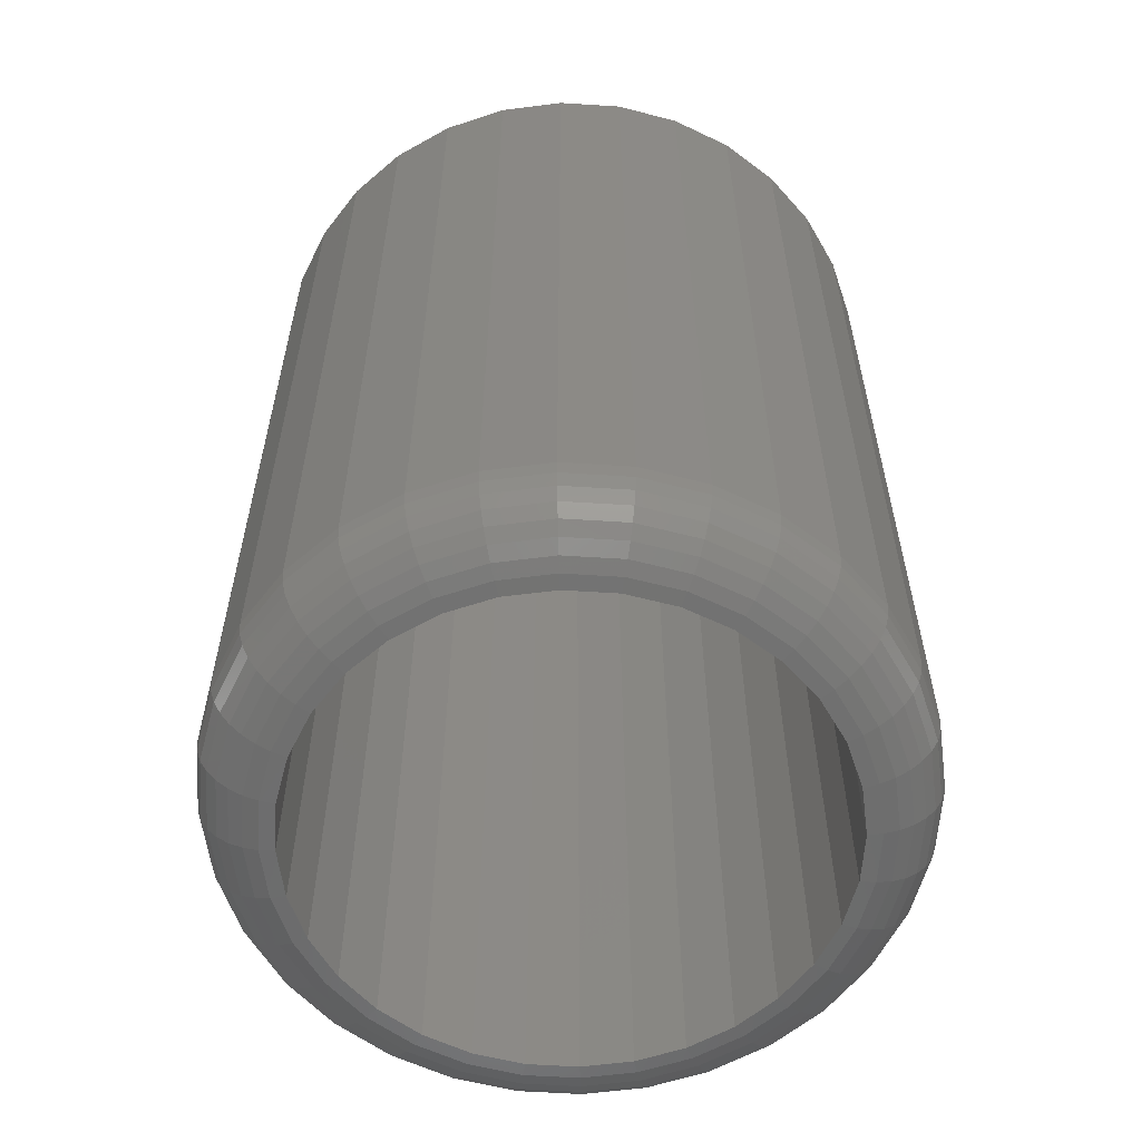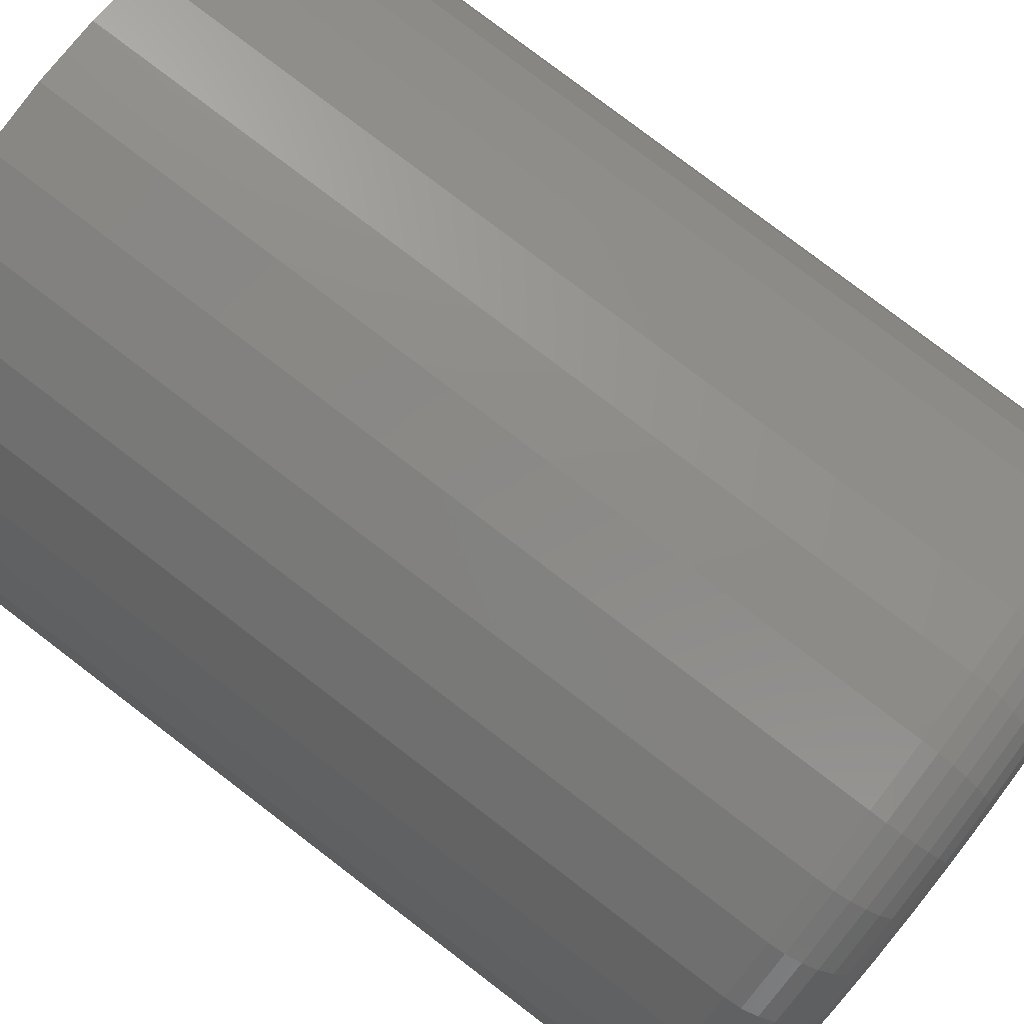
<metadata>
{"format":"stl","ext":"stl","renderer":"f3d","projection":"perspective","resolution":1024,"background":"white","views":[{"elev":-59.2,"azim":1.9,"up":"+Z"},{"elev":79.8,"azim":127.3,"up":"+Y"}]}
</metadata>
<code>
# stl→obj: 352 verts, 700 faces
v 0.6484 -0.004523 0.007812
v 0.6484 -0.004523 0.09375
v 0.649 0.002087 0.007812
v 0.649 0.002087 0.09375
v 0.6509 0.008443 0.007812
v 0.6509 0.008443 0.09375
v 0.6541 0.0143 0.007812
v 0.6541 0.0143 0.09375
v 0.6583 0.01943 0.007812
v 0.6583 0.01943 0.09375
v 0.6634 0.02365 0.007812
v 0.6634 0.02365 0.09375
v 0.6693 0.02678 0.007812
v 0.6693 0.02678 0.09375
v 0.6756 0.02871 0.007812
v 0.6756 0.02871 0.09375
v 0.6822 0.02936 0.007812
v 0.6822 0.02936 0.09375
v 0.6888 0.02871 0.007812
v 0.6888 0.02871 0.09375
v 0.6952 0.02678 0.007812
v 0.6952 0.02678 0.09375
v 0.7011 0.02365 0.007812
v 0.7011 0.02365 0.09375
v 0.7062 0.01943 0.007812
v 0.7062 0.01943 0.09375
v 0.7104 0.0143 0.007812
v 0.7104 0.0143 0.09375
v 0.7135 0.008443 0.007812
v 0.7135 0.008443 0.09375
v 0.7155 0.002087 0.007812
v 0.7155 0.002087 0.09375
v 0.7161 -0.004523 0.007812
v 0.7161 -0.004523 0.09375
v 0.7155 -0.01113 0.007812
v 0.7155 -0.01113 0.09375
v 0.7135 -0.01749 0.007812
v 0.7135 -0.01749 0.09375
v 0.7104 -0.02335 0.007812
v 0.7104 -0.02335 0.09375
v 0.7062 -0.02848 0.007812
v 0.7062 -0.02848 0.09375
v 0.7011 -0.03269 0.007812
v 0.7011 -0.03269 0.09375
v 0.6952 -0.03583 0.007812
v 0.6952 -0.03583 0.09375
v 0.6888 -0.03775 0.007812
v 0.6888 -0.03775 0.09375
v 0.6822 -0.0384 0.007812
v 0.6822 -0.0384 0.09375
v 0.6756 -0.03775 0.007812
v 0.6756 -0.03775 0.09375
v 0.6693 -0.03583 0.007812
v 0.6693 -0.03583 0.09375
v 0.6634 -0.03269 0.007812
v 0.6634 -0.03269 0.09375
v 0.6583 -0.02848 0.007812
v 0.6583 -0.02848 0.09375
v 0.6541 -0.02335 0.007812
v 0.6541 -0.02335 0.09375
v 0.6509 -0.01749 0.007812
v 0.6509 -0.01749 0.09375
v 0.649 -0.01113 0.007812
v 0.649 -0.01113 0.09375
v 0.6822 -0.03059 0
v 0.6873 -0.03009 0.08594
v 0.6873 -0.03009 0
v 0.6922 -0.02861 0.08594
v 0.6922 -0.02861 0
v 0.6967 -0.0262 0.08594
v 0.6967 -0.0262 0
v 0.7007 -0.02296 0.08594
v 0.7007 -0.02296 0
v 0.7039 -0.01901 0.08594
v 0.7039 -0.01901 0
v 0.7063 -0.0145 0.08594
v 0.7063 -0.0145 0
v 0.7078 -0.009609 0.08594
v 0.7078 -0.009609 0
v 0.7083 -0.004523 0.08594
v 0.7083 -0.004523 0
v 0.6822 -0.03059 0.08594
v 0.6772 -0.03009 0
v 0.6772 -0.03009 0.08594
v 0.6723 -0.02861 0
v 0.6723 -0.02861 0.08594
v 0.6678 -0.0262 0
v 0.6678 -0.0262 0.08594
v 0.6638 -0.02296 0
v 0.6638 -0.02296 0.08594
v 0.6606 -0.01901 0
v 0.6606 -0.01901 0.08594
v 0.6582 -0.0145 0
v 0.6582 -0.0145 0.08594
v 0.6567 -0.009609 0
v 0.6567 -0.009609 0.08594
v 0.6562 -0.004523 0
v 0.6562 -0.004523 0.08594
v 0.6822 0.02155 0
v 0.6772 0.02105 0.08594
v 0.6772 0.02105 0
v 0.6723 0.01956 0.08594
v 0.6723 0.01956 0
v 0.6678 0.01715 0.08594
v 0.6678 0.01715 0
v 0.6638 0.01391 0.08594
v 0.6638 0.01391 0
v 0.6606 0.00996 0.08594
v 0.6606 0.00996 0
v 0.6582 0.005453 0.08594
v 0.6582 0.005453 0
v 0.6567 0.0005628 0.08594
v 0.6567 0.0005628 0
v 0.6822 0.02155 0.08594
v 0.6873 0.02105 0
v 0.6873 0.02105 0.08594
v 0.6922 0.01956 0
v 0.6922 0.01956 0.08594
v 0.6967 0.01715 0
v 0.6967 0.01715 0.08594
v 0.7007 0.01391 0
v 0.7007 0.01391 0.08594
v 0.7039 0.00996 0
v 0.7039 0.00996 0.08594
v 0.7063 0.005453 0
v 0.7063 0.005453 0.08594
v 0.7078 0.0005628 0
v 0.7078 0.0005628 0.08594
v 0.6485 -0.004523 0.006288
v 0.6492 0.002058 0.006288
v 0.649 -0.004523 0.004823
v 0.6496 0.001971 0.004823
v 0.6497 -0.004523 0.003472
v 0.6503 0.00183 0.003472
v 0.6506 -0.004523 0.002288
v 0.6513 0.001641 0.002288
v 0.6518 -0.004523 0.001317
v 0.6524 0.00141 0.001317
v 0.6532 -0.004523 0.0005947
v 0.6537 0.001146 0.0005947
v 0.6546 -0.004523 0.0001501
v 0.6552 0.0008601 0.0001501
v 0.7153 0.002058 0.006288
v 0.716 -0.004523 0.006288
v 0.7149 0.001971 0.004823
v 0.7155 -0.004523 0.004823
v 0.7142 0.00183 0.003472
v 0.7148 -0.004523 0.003472
v 0.7132 0.001641 0.002288
v 0.7138 -0.004523 0.002288
v 0.7121 0.00141 0.001317
v 0.7126 -0.004523 0.001317
v 0.7107 0.001146 0.0005947
v 0.7113 -0.004523 0.0005947
v 0.7093 0.0008601 0.0001501
v 0.7098 -0.004523 0.0001501
v 0.7134 0.008385 0.006288
v 0.713 0.008215 0.004823
v 0.7123 0.007939 0.003472
v 0.7114 0.007567 0.002288
v 0.7103 0.007114 0.001317
v 0.7091 0.006597 0.0005947
v 0.7077 0.006036 0.0001501
v 0.7103 0.01422 0.006288
v 0.7099 0.01397 0.004823
v 0.7093 0.01357 0.003472
v 0.7085 0.01303 0.002288
v 0.7075 0.01237 0.001317
v 0.7064 0.01162 0.0005947
v 0.7052 0.01081 0.0001501
v 0.7061 0.01933 0.006288
v 0.7058 0.01901 0.004823
v 0.7053 0.0185 0.003472
v 0.7046 0.01782 0.002288
v 0.7037 0.01698 0.001317
v 0.7028 0.01602 0.0005947
v 0.7017 0.01499 0.0001501
v 0.701 0.02352 0.006288
v 0.7007 0.02315 0.004823
v 0.7003 0.02255 0.003472
v 0.6998 0.02175 0.002288
v 0.6991 0.02076 0.001317
v 0.6984 0.01964 0.0005947
v 0.6976 0.01842 0.0001501
v 0.6951 0.02664 0.006288
v 0.695 0.02623 0.004823
v 0.6947 0.02556 0.003472
v 0.6943 0.02467 0.002288
v 0.6939 0.02357 0.001317
v 0.6934 0.02232 0.0005947
v 0.6928 0.02097 0.0001501
v 0.6888 0.02856 0.006288
v 0.6887 0.02812 0.004823
v 0.6886 0.02742 0.003472
v 0.6884 0.02646 0.002288
v 0.6882 0.0253 0.001317
v 0.6879 0.02398 0.0005947
v 0.6876 0.02254 0.0001501
v 0.6822 0.02921 0.006288
v 0.6822 0.02876 0.004823
v 0.6822 0.02804 0.003472
v 0.6822 0.02707 0.002288
v 0.6822 0.02589 0.001317
v 0.6822 0.02454 0.0005947
v 0.6822 0.02307 0.0001501
v 0.6757 0.02856 0.006288
v 0.6757 0.02812 0.004823
v 0.6759 0.02742 0.003472
v 0.6761 0.02646 0.002288
v 0.6763 0.0253 0.001317
v 0.6766 0.02398 0.0005947
v 0.6769 0.02254 0.0001501
v 0.6693 0.02664 0.006288
v 0.6695 0.02623 0.004823
v 0.6698 0.02556 0.003472
v 0.6701 0.02467 0.002288
v 0.6706 0.02357 0.001317
v 0.6711 0.02232 0.0005947
v 0.6717 0.02097 0.0001501
v 0.6635 0.02352 0.006288
v 0.6637 0.02315 0.004823
v 0.6641 0.02255 0.003472
v 0.6647 0.02175 0.002288
v 0.6653 0.02076 0.001317
v 0.6661 0.01964 0.0005947
v 0.6669 0.01842 0.0001501
v 0.6584 0.01933 0.006288
v 0.6587 0.01901 0.004823
v 0.6592 0.0185 0.003472
v 0.6599 0.01782 0.002288
v 0.6607 0.01698 0.001317
v 0.6617 0.01602 0.0005947
v 0.6627 0.01499 0.0001501
v 0.6542 0.01422 0.006288
v 0.6546 0.01397 0.004823
v 0.6552 0.01357 0.003472
v 0.656 0.01303 0.002288
v 0.657 0.01237 0.001317
v 0.6581 0.01162 0.0005947
v 0.6593 0.01081 0.0001501
v 0.6511 0.008385 0.006288
v 0.6515 0.008215 0.004823
v 0.6522 0.007939 0.003472
v 0.653 0.007567 0.002288
v 0.6541 0.007114 0.001317
v 0.6554 0.006597 0.0005947
v 0.6567 0.006036 0.0001501
v 0.7153 -0.0111 0.006288
v 0.7149 -0.01102 0.004823
v 0.7142 -0.01088 0.003472
v 0.7132 -0.01069 0.002288
v 0.7121 -0.01046 0.001317
v 0.7107 -0.01019 0.0005947
v 0.7093 -0.009906 0.0001501
v 0.6492 -0.0111 0.006288
v 0.6496 -0.01102 0.004823
v 0.6503 -0.01088 0.003472
v 0.6513 -0.01069 0.002288
v 0.6524 -0.01046 0.001317
v 0.6537 -0.01019 0.0005947
v 0.6552 -0.009906 0.0001501
v 0.6511 -0.01743 0.006288
v 0.6515 -0.01726 0.004823
v 0.6522 -0.01699 0.003472
v 0.653 -0.01661 0.002288
v 0.6541 -0.01616 0.001317
v 0.6554 -0.01564 0.0005947
v 0.6567 -0.01508 0.0001501
v 0.6542 -0.02326 0.006288
v 0.6546 -0.02302 0.004823
v 0.6552 -0.02262 0.003472
v 0.656 -0.02208 0.002288
v 0.657 -0.02142 0.001317
v 0.6581 -0.02067 0.0005947
v 0.6593 -0.01985 0.0001501
v 0.6584 -0.02837 0.006288
v 0.6587 -0.02806 0.004823
v 0.6592 -0.02755 0.003472
v 0.6599 -0.02686 0.002288
v 0.6607 -0.02603 0.001317
v 0.6617 -0.02507 0.0005947
v 0.6627 -0.02403 0.0001501
v 0.6635 -0.03257 0.006288
v 0.6637 -0.0322 0.004823
v 0.6641 -0.0316 0.003472
v 0.6647 -0.03079 0.002288
v 0.6653 -0.02981 0.001317
v 0.6661 -0.02868 0.0005947
v 0.6669 -0.02747 0.0001501
v 0.6693 -0.03569 0.006288
v 0.6695 -0.03528 0.004823
v 0.6698 -0.03461 0.003472
v 0.6701 -0.03371 0.002288
v 0.6706 -0.03262 0.001317
v 0.6711 -0.03137 0.0005947
v 0.6717 -0.03002 0.0001501
v 0.6757 -0.03761 0.006288
v 0.6757 -0.03717 0.004823
v 0.6759 -0.03646 0.003472
v 0.6761 -0.03551 0.002288
v 0.6763 -0.03435 0.001317
v 0.6766 -0.03302 0.0005947
v 0.6769 -0.03159 0.0001501
v 0.6822 -0.03825 0.006288
v 0.6822 -0.03781 0.004823
v 0.6822 -0.03709 0.003472
v 0.6822 -0.03612 0.002288
v 0.6822 -0.03493 0.001317
v 0.6822 -0.03358 0.0005947
v 0.6822 -0.03212 0.0001501
v 0.6888 -0.03761 0.006288
v 0.6887 -0.03717 0.004823
v 0.6886 -0.03646 0.003472
v 0.6884 -0.03551 0.002288
v 0.6882 -0.03435 0.001317
v 0.6879 -0.03302 0.0005947
v 0.6876 -0.03159 0.0001501
v 0.6951 -0.03569 0.006288
v 0.695 -0.03528 0.004823
v 0.6947 -0.03461 0.003472
v 0.6943 -0.03371 0.002288
v 0.6939 -0.03262 0.001317
v 0.6934 -0.03137 0.0005947
v 0.6928 -0.03002 0.0001501
v 0.701 -0.03257 0.006288
v 0.7007 -0.0322 0.004823
v 0.7003 -0.0316 0.003472
v 0.6998 -0.03079 0.002288
v 0.6991 -0.02981 0.001317
v 0.6984 -0.02868 0.0005947
v 0.6976 -0.02747 0.0001501
v 0.7061 -0.02837 0.006288
v 0.7058 -0.02806 0.004823
v 0.7053 -0.02755 0.003472
v 0.7046 -0.02686 0.002288
v 0.7037 -0.02603 0.001317
v 0.7028 -0.02507 0.0005947
v 0.7017 -0.02403 0.0001501
v 0.7103 -0.02326 0.006288
v 0.7099 -0.02302 0.004823
v 0.7093 -0.02262 0.003472
v 0.7085 -0.02208 0.002288
v 0.7075 -0.02142 0.001317
v 0.7064 -0.02067 0.0005947
v 0.7052 -0.01985 0.0001501
v 0.7134 -0.01743 0.006288
v 0.713 -0.01726 0.004823
v 0.7123 -0.01699 0.003472
v 0.7114 -0.01661 0.002288
v 0.7103 -0.01616 0.001317
v 0.7091 -0.01564 0.0005947
v 0.7077 -0.01508 0.0001501
f 1 2 3
f 3 2 4
f 3 4 5
f 5 4 6
f 5 6 7
f 7 6 8
f 7 8 9
f 9 8 10
f 9 10 11
f 11 10 12
f 11 12 13
f 13 12 14
f 13 14 15
f 15 14 16
f 15 16 17
f 17 16 18
f 17 18 19
f 19 18 20
f 19 20 21
f 21 20 22
f 21 22 23
f 23 22 24
f 23 24 25
f 25 24 26
f 25 26 27
f 27 26 28
f 27 28 29
f 29 28 30
f 29 30 31
f 31 30 32
f 31 32 33
f 33 32 34
f 33 34 35
f 35 34 36
f 35 36 37
f 37 36 38
f 37 38 39
f 39 38 40
f 39 40 41
f 41 40 42
f 41 42 43
f 43 42 44
f 43 44 45
f 45 44 46
f 45 46 47
f 47 46 48
f 47 48 49
f 49 48 50
f 49 50 51
f 51 50 52
f 51 52 53
f 53 52 54
f 53 54 55
f 55 54 56
f 55 56 57
f 57 56 58
f 57 58 59
f 59 58 60
f 59 60 61
f 61 60 62
f 61 62 63
f 63 62 64
f 63 64 1
f 1 64 2
f 65 66 67
f 67 66 68
f 67 68 69
f 69 68 70
f 69 70 71
f 71 70 72
f 71 72 73
f 73 72 74
f 73 74 75
f 75 74 76
f 75 76 77
f 77 76 78
f 77 78 79
f 79 78 80
f 79 80 81
f 66 65 82
f 82 65 83
f 82 83 84
f 84 83 85
f 84 85 86
f 86 85 87
f 86 87 88
f 88 87 89
f 88 89 90
f 90 89 91
f 90 91 92
f 92 91 93
f 92 93 94
f 94 93 95
f 94 95 96
f 96 95 97
f 96 97 98
f 99 100 101
f 101 100 102
f 101 102 103
f 103 102 104
f 103 104 105
f 105 104 106
f 105 106 107
f 107 106 108
f 107 108 109
f 109 108 110
f 109 110 111
f 111 110 112
f 111 112 113
f 113 112 98
f 113 98 97
f 100 99 114
f 114 99 115
f 114 115 116
f 116 115 117
f 116 117 118
f 118 117 119
f 118 119 120
f 120 119 121
f 120 121 122
f 122 121 123
f 122 123 124
f 124 123 125
f 124 125 126
f 126 125 127
f 126 127 128
f 128 127 81
f 128 81 80
f 1 3 129
f 129 3 130
f 129 130 131
f 131 130 132
f 131 132 133
f 133 132 134
f 133 134 135
f 135 134 136
f 135 136 137
f 137 136 138
f 137 138 139
f 139 138 140
f 139 140 141
f 141 140 142
f 141 142 97
f 97 142 113
f 31 33 143
f 143 33 144
f 143 144 145
f 145 144 146
f 145 146 147
f 147 146 148
f 147 148 149
f 149 148 150
f 149 150 151
f 151 150 152
f 151 152 153
f 153 152 154
f 153 154 155
f 155 154 156
f 155 156 127
f 127 156 81
f 29 31 157
f 157 31 143
f 157 143 158
f 158 143 145
f 158 145 159
f 159 145 147
f 159 147 160
f 160 147 149
f 160 149 161
f 161 149 151
f 161 151 162
f 162 151 153
f 162 153 163
f 163 153 155
f 163 155 125
f 125 155 127
f 27 29 164
f 164 29 157
f 164 157 165
f 165 157 158
f 165 158 166
f 166 158 159
f 166 159 167
f 167 159 160
f 167 160 168
f 168 160 161
f 168 161 169
f 169 161 162
f 169 162 170
f 170 162 163
f 170 163 123
f 123 163 125
f 25 27 171
f 171 27 164
f 171 164 172
f 172 164 165
f 172 165 173
f 173 165 166
f 173 166 174
f 174 166 167
f 174 167 175
f 175 167 168
f 175 168 176
f 176 168 169
f 176 169 177
f 177 169 170
f 177 170 121
f 121 170 123
f 23 25 178
f 178 25 171
f 178 171 179
f 179 171 172
f 179 172 180
f 180 172 173
f 180 173 181
f 181 173 174
f 181 174 182
f 182 174 175
f 182 175 183
f 183 175 176
f 183 176 184
f 184 176 177
f 184 177 119
f 119 177 121
f 21 23 185
f 185 23 178
f 185 178 186
f 186 178 179
f 186 179 187
f 187 179 180
f 187 180 188
f 188 180 181
f 188 181 189
f 189 181 182
f 189 182 190
f 190 182 183
f 190 183 191
f 191 183 184
f 191 184 117
f 117 184 119
f 19 21 192
f 192 21 185
f 192 185 193
f 193 185 186
f 193 186 194
f 194 186 187
f 194 187 195
f 195 187 188
f 195 188 196
f 196 188 189
f 196 189 197
f 197 189 190
f 197 190 198
f 198 190 191
f 198 191 115
f 115 191 117
f 17 19 199
f 199 19 192
f 199 192 200
f 200 192 193
f 200 193 201
f 201 193 194
f 201 194 202
f 202 194 195
f 202 195 203
f 203 195 196
f 203 196 204
f 204 196 197
f 204 197 205
f 205 197 198
f 205 198 99
f 99 198 115
f 15 17 206
f 206 17 199
f 206 199 207
f 207 199 200
f 207 200 208
f 208 200 201
f 208 201 209
f 209 201 202
f 209 202 210
f 210 202 203
f 210 203 211
f 211 203 204
f 211 204 212
f 212 204 205
f 212 205 101
f 101 205 99
f 13 15 213
f 213 15 206
f 213 206 214
f 214 206 207
f 214 207 215
f 215 207 208
f 215 208 216
f 216 208 209
f 216 209 217
f 217 209 210
f 217 210 218
f 218 210 211
f 218 211 219
f 219 211 212
f 219 212 103
f 103 212 101
f 11 13 220
f 220 13 213
f 220 213 221
f 221 213 214
f 221 214 222
f 222 214 215
f 222 215 223
f 223 215 216
f 223 216 224
f 224 216 217
f 224 217 225
f 225 217 218
f 225 218 226
f 226 218 219
f 226 219 105
f 105 219 103
f 9 11 227
f 227 11 220
f 227 220 228
f 228 220 221
f 228 221 229
f 229 221 222
f 229 222 230
f 230 222 223
f 230 223 231
f 231 223 224
f 231 224 232
f 232 224 225
f 232 225 233
f 233 225 226
f 233 226 107
f 107 226 105
f 7 9 234
f 234 9 227
f 234 227 235
f 235 227 228
f 235 228 236
f 236 228 229
f 236 229 237
f 237 229 230
f 237 230 238
f 238 230 231
f 238 231 239
f 239 231 232
f 239 232 240
f 240 232 233
f 240 233 109
f 109 233 107
f 5 7 241
f 241 7 234
f 241 234 242
f 242 234 235
f 242 235 243
f 243 235 236
f 243 236 244
f 244 236 237
f 244 237 245
f 245 237 238
f 245 238 246
f 246 238 239
f 246 239 247
f 247 239 240
f 247 240 111
f 111 240 109
f 3 5 130
f 130 5 241
f 130 241 132
f 132 241 242
f 132 242 134
f 134 242 243
f 134 243 136
f 136 243 244
f 136 244 138
f 138 244 245
f 138 245 140
f 140 245 246
f 140 246 142
f 142 246 247
f 142 247 113
f 113 247 111
f 33 35 144
f 144 35 248
f 144 248 146
f 146 248 249
f 146 249 148
f 148 249 250
f 148 250 150
f 150 250 251
f 150 251 152
f 152 251 252
f 152 252 154
f 154 252 253
f 154 253 156
f 156 253 254
f 156 254 81
f 81 254 79
f 63 1 255
f 255 1 129
f 255 129 256
f 256 129 131
f 256 131 257
f 257 131 133
f 257 133 258
f 258 133 135
f 258 135 259
f 259 135 137
f 259 137 260
f 260 137 139
f 260 139 261
f 261 139 141
f 261 141 95
f 95 141 97
f 61 63 262
f 262 63 255
f 262 255 263
f 263 255 256
f 263 256 264
f 264 256 257
f 264 257 265
f 265 257 258
f 265 258 266
f 266 258 259
f 266 259 267
f 267 259 260
f 267 260 268
f 268 260 261
f 268 261 93
f 93 261 95
f 59 61 269
f 269 61 262
f 269 262 270
f 270 262 263
f 270 263 271
f 271 263 264
f 271 264 272
f 272 264 265
f 272 265 273
f 273 265 266
f 273 266 274
f 274 266 267
f 274 267 275
f 275 267 268
f 275 268 91
f 91 268 93
f 57 59 276
f 276 59 269
f 276 269 277
f 277 269 270
f 277 270 278
f 278 270 271
f 278 271 279
f 279 271 272
f 279 272 280
f 280 272 273
f 280 273 281
f 281 273 274
f 281 274 282
f 282 274 275
f 282 275 89
f 89 275 91
f 55 57 283
f 283 57 276
f 283 276 284
f 284 276 277
f 284 277 285
f 285 277 278
f 285 278 286
f 286 278 279
f 286 279 287
f 287 279 280
f 287 280 288
f 288 280 281
f 288 281 289
f 289 281 282
f 289 282 87
f 87 282 89
f 53 55 290
f 290 55 283
f 290 283 291
f 291 283 284
f 291 284 292
f 292 284 285
f 292 285 293
f 293 285 286
f 293 286 294
f 294 286 287
f 294 287 295
f 295 287 288
f 295 288 296
f 296 288 289
f 296 289 85
f 85 289 87
f 51 53 297
f 297 53 290
f 297 290 298
f 298 290 291
f 298 291 299
f 299 291 292
f 299 292 300
f 300 292 293
f 300 293 301
f 301 293 294
f 301 294 302
f 302 294 295
f 302 295 303
f 303 295 296
f 303 296 83
f 83 296 85
f 49 51 304
f 304 51 297
f 304 297 305
f 305 297 298
f 305 298 306
f 306 298 299
f 306 299 307
f 307 299 300
f 307 300 308
f 308 300 301
f 308 301 309
f 309 301 302
f 309 302 310
f 310 302 303
f 310 303 65
f 65 303 83
f 47 49 311
f 311 49 304
f 311 304 312
f 312 304 305
f 312 305 313
f 313 305 306
f 313 306 314
f 314 306 307
f 314 307 315
f 315 307 308
f 315 308 316
f 316 308 309
f 316 309 317
f 317 309 310
f 317 310 67
f 67 310 65
f 45 47 318
f 318 47 311
f 318 311 319
f 319 311 312
f 319 312 320
f 320 312 313
f 320 313 321
f 321 313 314
f 321 314 322
f 322 314 315
f 322 315 323
f 323 315 316
f 323 316 324
f 324 316 317
f 324 317 69
f 69 317 67
f 43 45 325
f 325 45 318
f 325 318 326
f 326 318 319
f 326 319 327
f 327 319 320
f 327 320 328
f 328 320 321
f 328 321 329
f 329 321 322
f 329 322 330
f 330 322 323
f 330 323 331
f 331 323 324
f 331 324 71
f 71 324 69
f 41 43 332
f 332 43 325
f 332 325 333
f 333 325 326
f 333 326 334
f 334 326 327
f 334 327 335
f 335 327 328
f 335 328 336
f 336 328 329
f 336 329 337
f 337 329 330
f 337 330 338
f 338 330 331
f 338 331 73
f 73 331 71
f 39 41 339
f 339 41 332
f 339 332 340
f 340 332 333
f 340 333 341
f 341 333 334
f 341 334 342
f 342 334 335
f 342 335 343
f 343 335 336
f 343 336 344
f 344 336 337
f 344 337 345
f 345 337 338
f 345 338 75
f 75 338 73
f 37 39 346
f 346 39 339
f 346 339 347
f 347 339 340
f 347 340 348
f 348 340 341
f 348 341 349
f 349 341 342
f 349 342 350
f 350 342 343
f 350 343 351
f 351 343 344
f 351 344 352
f 352 344 345
f 352 345 77
f 77 345 75
f 35 37 248
f 248 37 346
f 248 346 249
f 249 346 347
f 249 347 250
f 250 347 348
f 250 348 251
f 251 348 349
f 251 349 252
f 252 349 350
f 252 350 253
f 253 350 351
f 253 351 254
f 254 351 352
f 254 352 79
f 79 352 77
f 102 100 114
f 102 114 116
f 118 102 116
f 104 102 118
f 120 104 118
f 106 104 120
f 122 106 120
f 108 106 122
f 124 108 122
f 110 108 124
f 126 110 124
f 112 110 126
f 128 112 126
f 76 94 78
f 92 94 76
f 74 92 76
f 90 92 74
f 72 90 74
f 88 90 72
f 70 88 72
f 86 88 70
f 68 86 70
f 84 86 68
f 82 84 68
f 66 82 68
f 94 96 78
f 78 96 98
f 78 98 80
f 80 98 112
f 80 112 128
f 18 16 14
f 20 18 14
f 20 14 22
f 22 14 12
f 22 12 24
f 24 12 10
f 24 10 26
f 26 10 8
f 26 8 28
f 28 8 6
f 28 6 30
f 30 6 4
f 30 4 32
f 36 62 38
f 38 62 60
f 38 60 40
f 40 60 58
f 40 58 42
f 42 58 56
f 42 56 44
f 44 56 54
f 44 54 46
f 46 54 52
f 46 52 50
f 46 50 48
f 32 4 34
f 34 4 2
f 34 2 36
f 36 2 64
f 36 64 62

</code>
